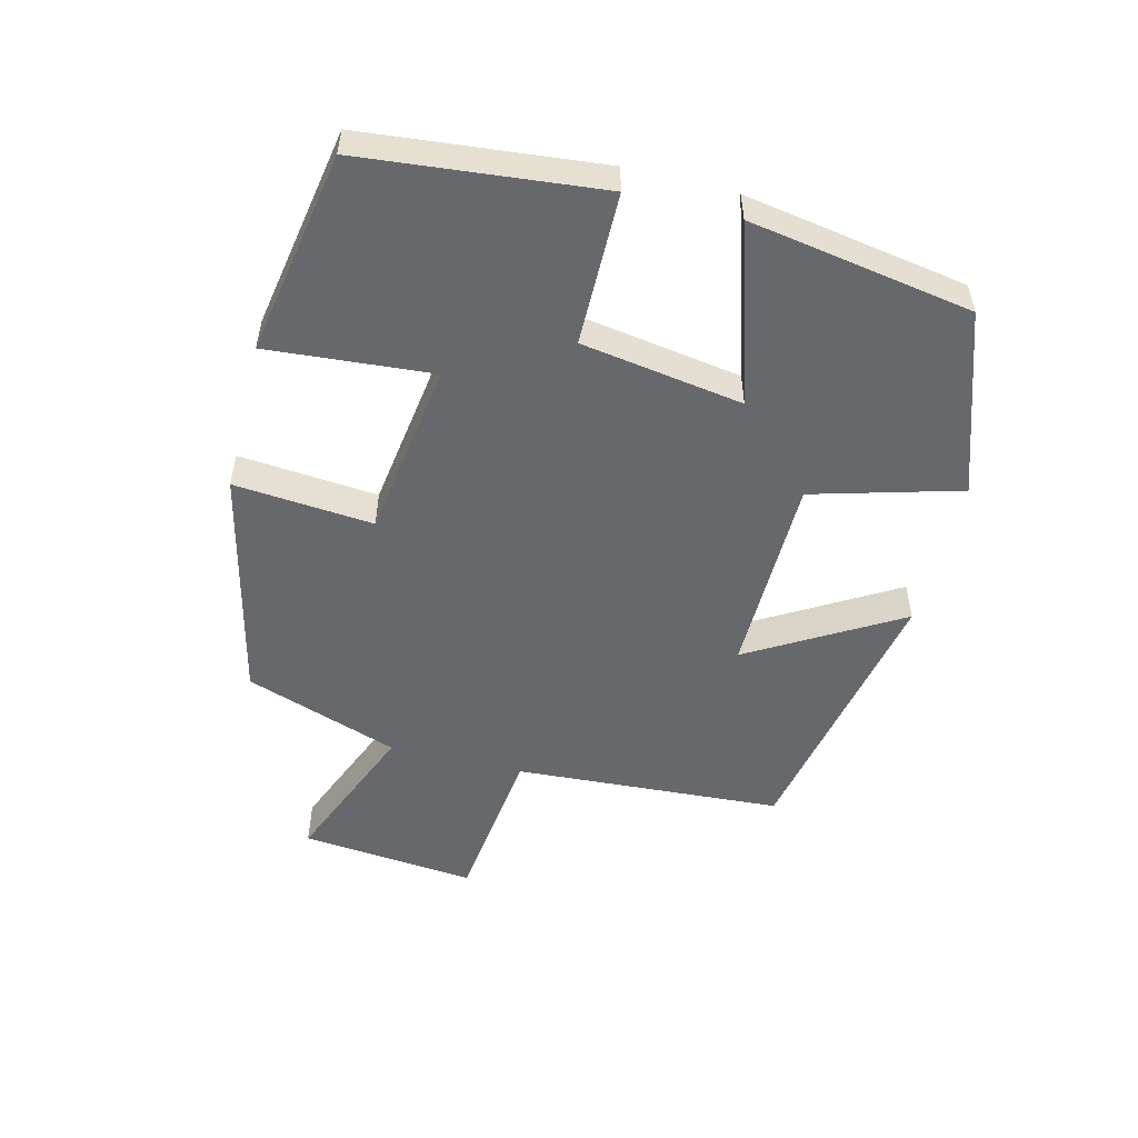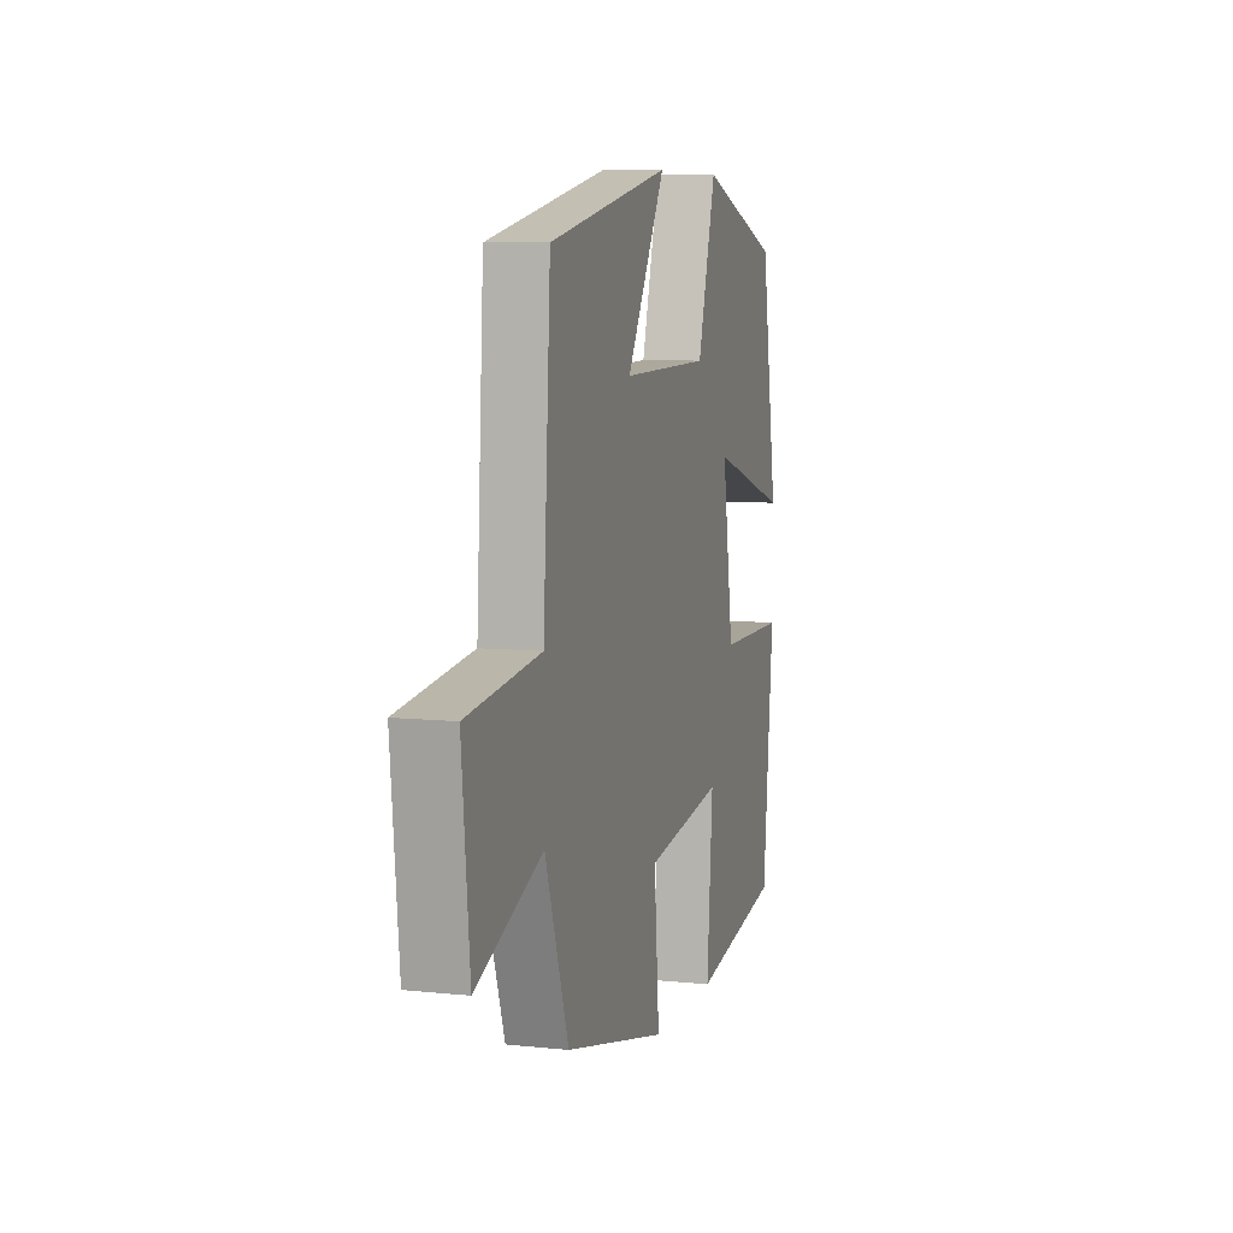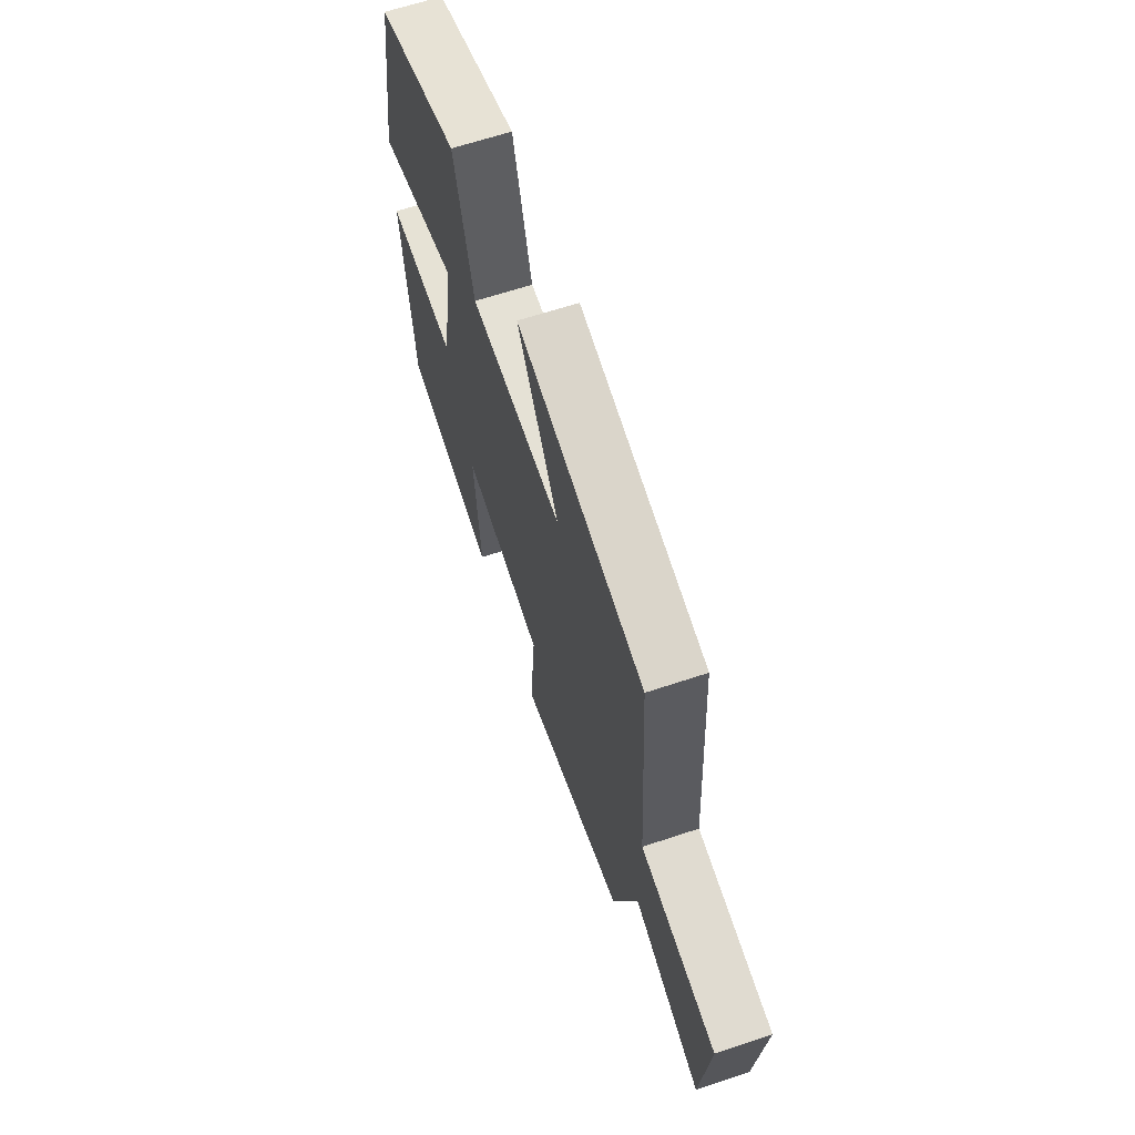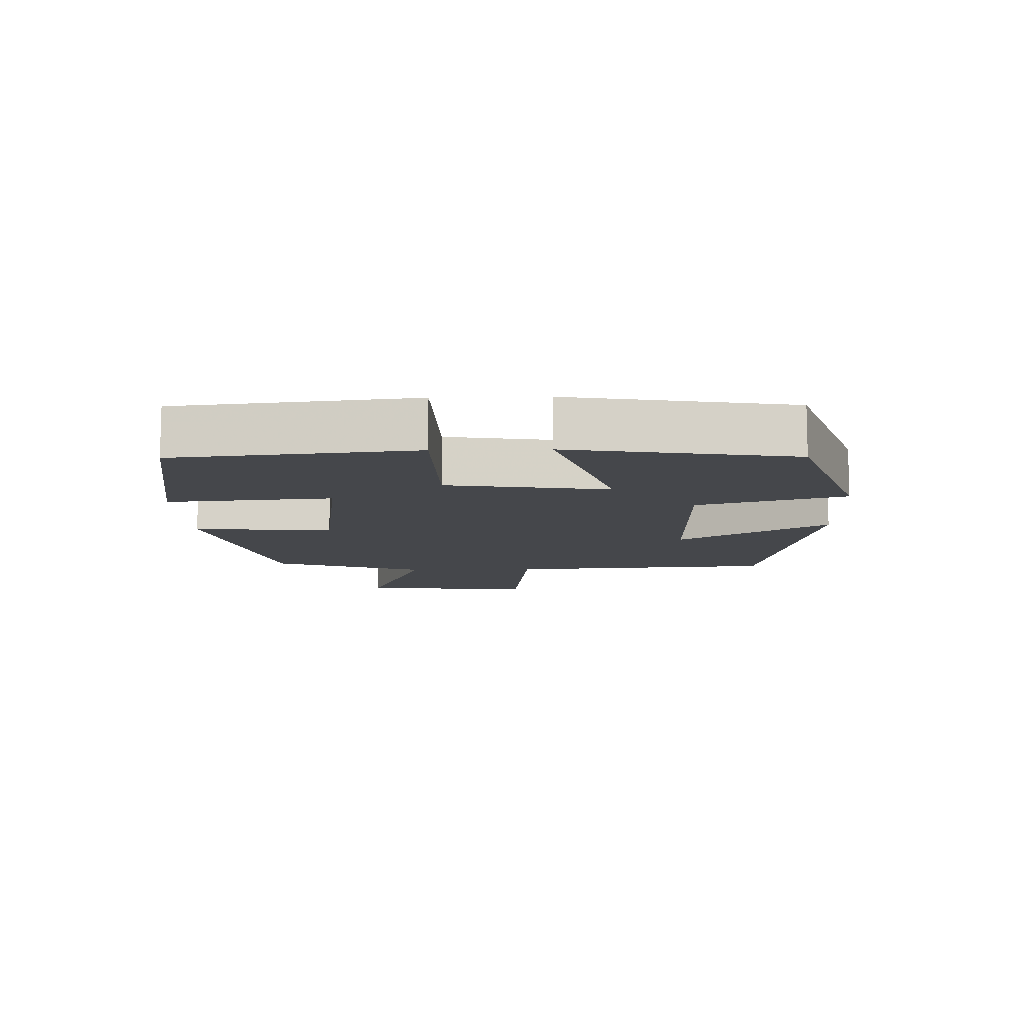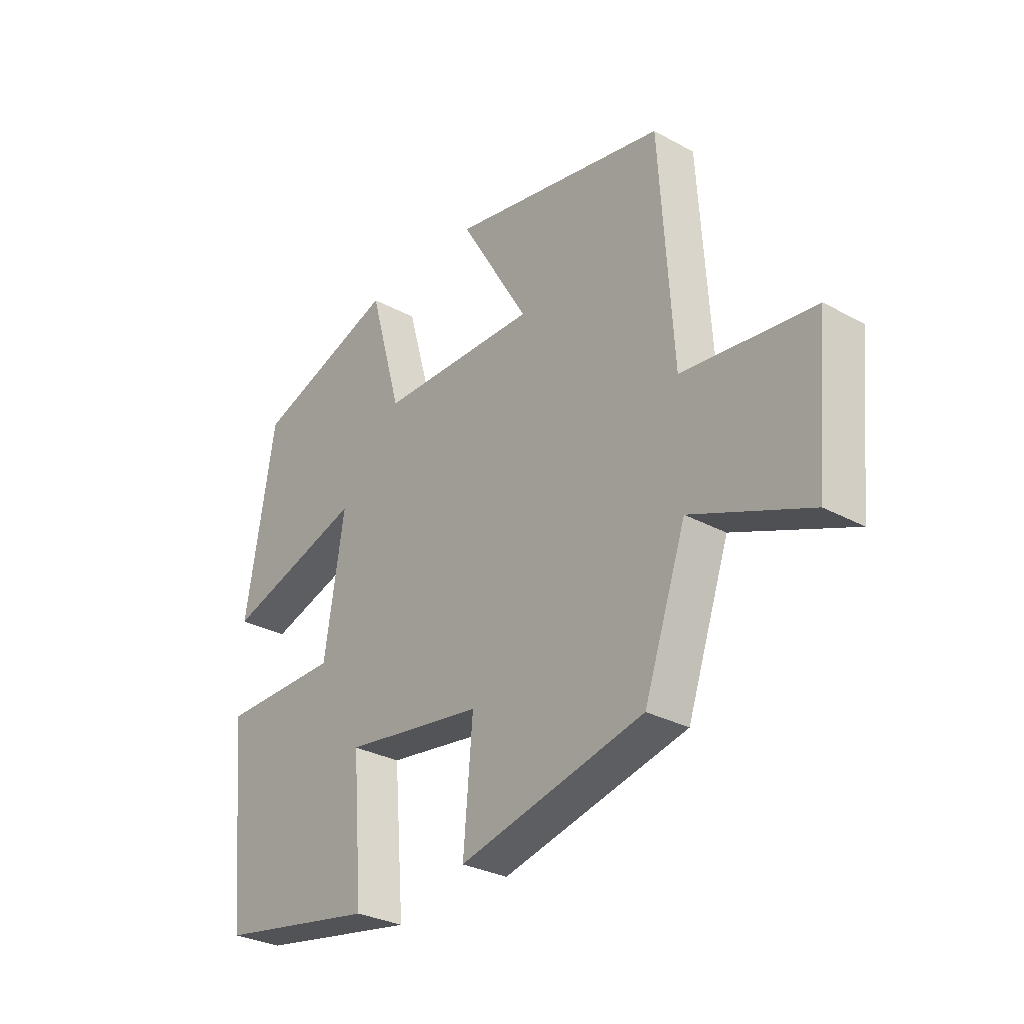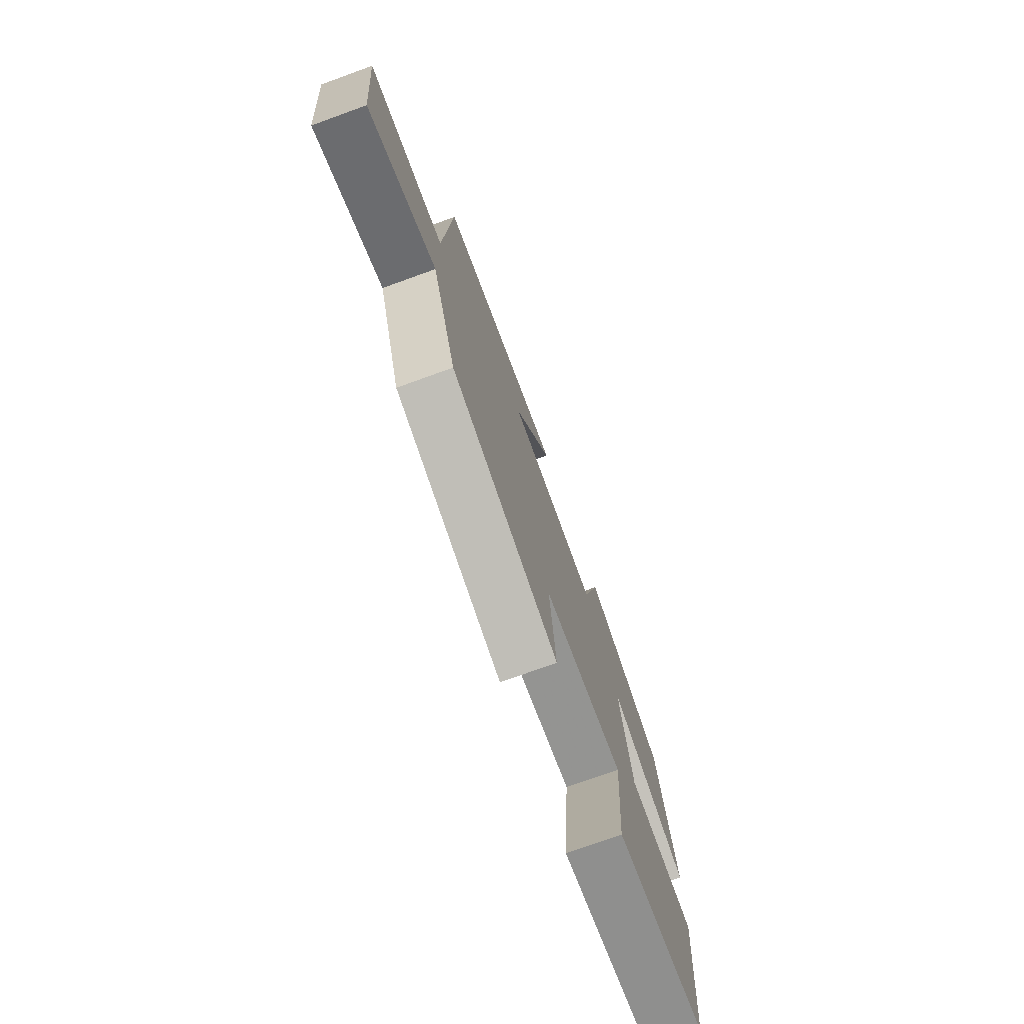
<metadata>
{"format":"obj","ext":"obj","renderer":"f3d","projection":"perspective","resolution":1024,"background":"white","views":[{"elev":-52.4,"azim":-104.1,"up":"+Y"},{"elev":7.8,"azim":106.4,"up":"+Z"},{"elev":64.3,"azim":71.4,"up":"+Z"},{"elev":-10.6,"azim":-88.2,"up":"+Y"},{"elev":-30.0,"azim":51.5,"up":"+Z"},{"elev":-74.3,"azim":109.9,"up":"+Z"}]}
</metadata>
<code>
v -0.464 0.07 -0.446
v -0.5 0.07 -0.089
v -0.271 0.07 -0.087
v -0.233 0.07 0.155
v -0.5 0.07 0.073
v -0.444 0.07 0.407
v -0.171 0.07 0.5
v -0.109 0.07 0.279
v 0.193 0.07 0.275
v 0.061 0.07 0.5
v 0.475 0.07 0.419
v 0.5 0.07 0.016
v 0.749 0.07 -0.013
v 0.723 0.07 -0.277
v 0.5 0.07 -0.186
v 0.42 0.07 -0.417
v 0.069 0.07 -0.5
v 0.087 0.07 -0.291
v -0.179 0.07 -0.253
v -0.159 0.07 -0.5
v -0.464 0 -0.446
v -0.5 0 -0.089
v -0.271 0 -0.087
v -0.233 0 0.155
v -0.5 0 0.073
v -0.444 0 0.407
v -0.171 0 0.5
v -0.109 0 0.279
v 0.193 0 0.275
v 0.061 0 0.5
v 0.475 0 0.419
v 0.5 0 0.016
v 0.749 0 -0.013
v 0.723 0 -0.277
v 0.5 0 -0.186
v 0.42 0 -0.417
v 0.069 0 -0.5
v 0.087 0 -0.291
v -0.179 0 -0.253
v -0.159 0 -0.5
f 19 20 1 2
f 18 19 2 3
f 15 16 17 18
f 15 18 3 4
f 12 13 14 15
f 12 15 4
f 9 10 11 12
f 8 9 12 4
f 6 7 8
f 4 5 6 8
f 22 21 40 39
f 23 22 39 38
f 38 37 36 35
f 24 23 38 35
f 35 34 33 32
f 24 35 32
f 32 31 30 29
f 24 32 29 28
f 28 27 26
f 28 26 25 24
f 1 21 22 2
f 2 22 23 3
f 3 23 24 4
f 4 24 25 5
f 5 25 26 6
f 6 26 27 7
f 7 27 28 8
f 8 28 29 9
f 9 29 30 10
f 10 30 31 11
f 11 31 32 12
f 12 32 33 13
f 13 33 34 14
f 14 34 35 15
f 15 35 36 16
f 16 36 37 17
f 17 37 38 18
f 18 38 39 19
f 19 39 40 20
f 20 40 21 1

</code>
